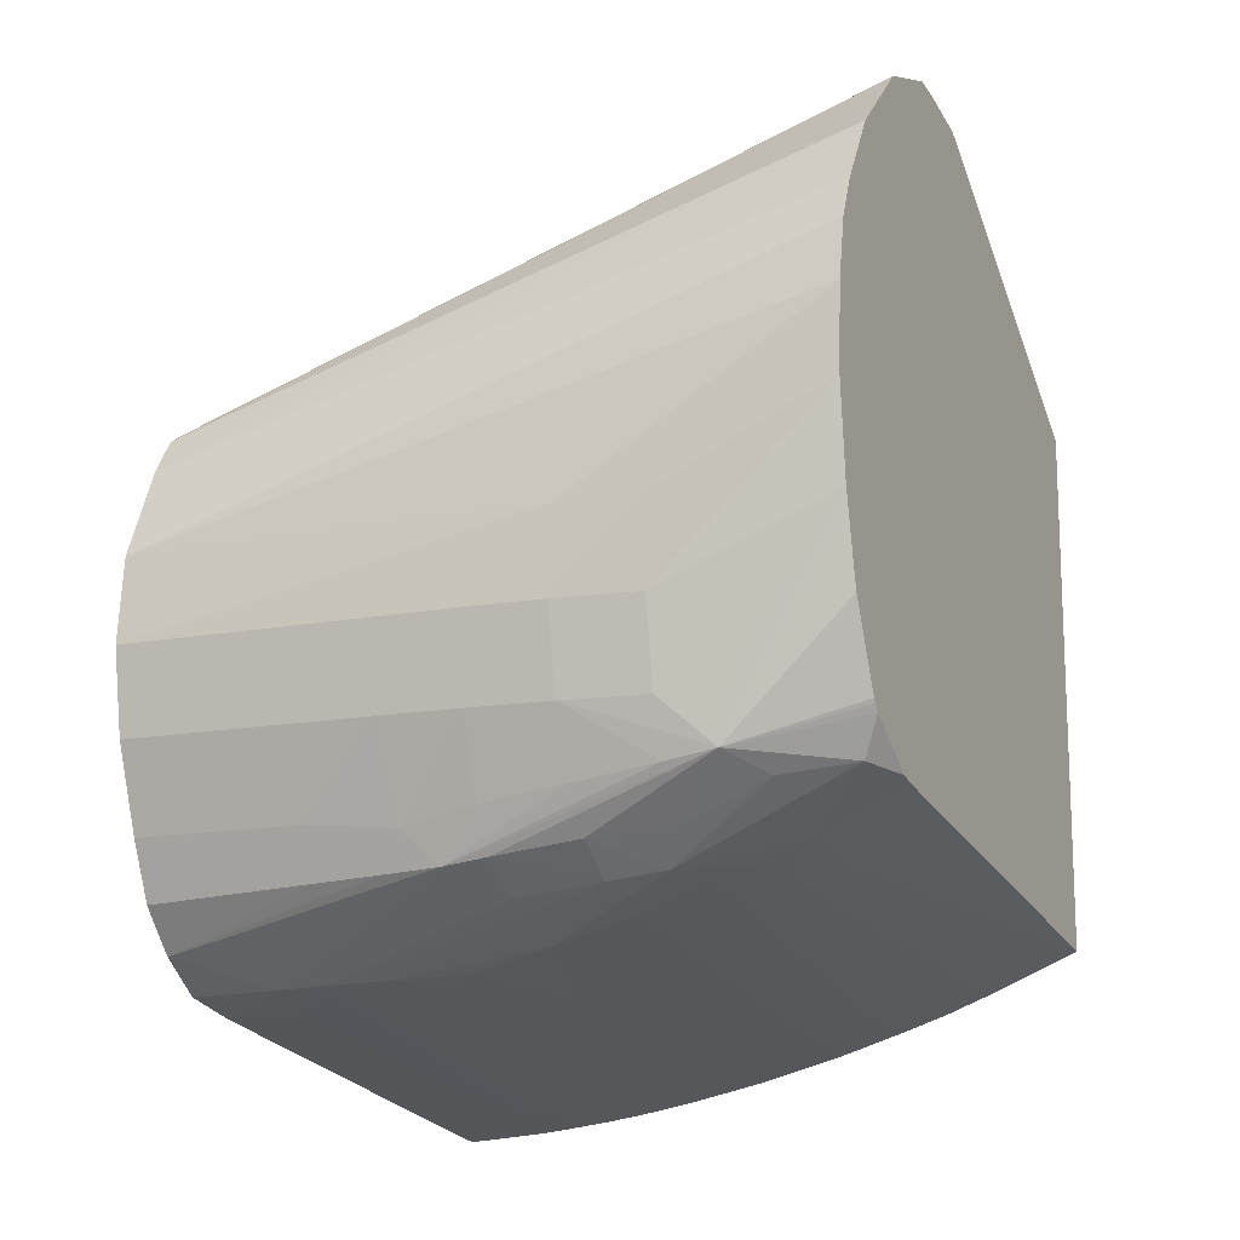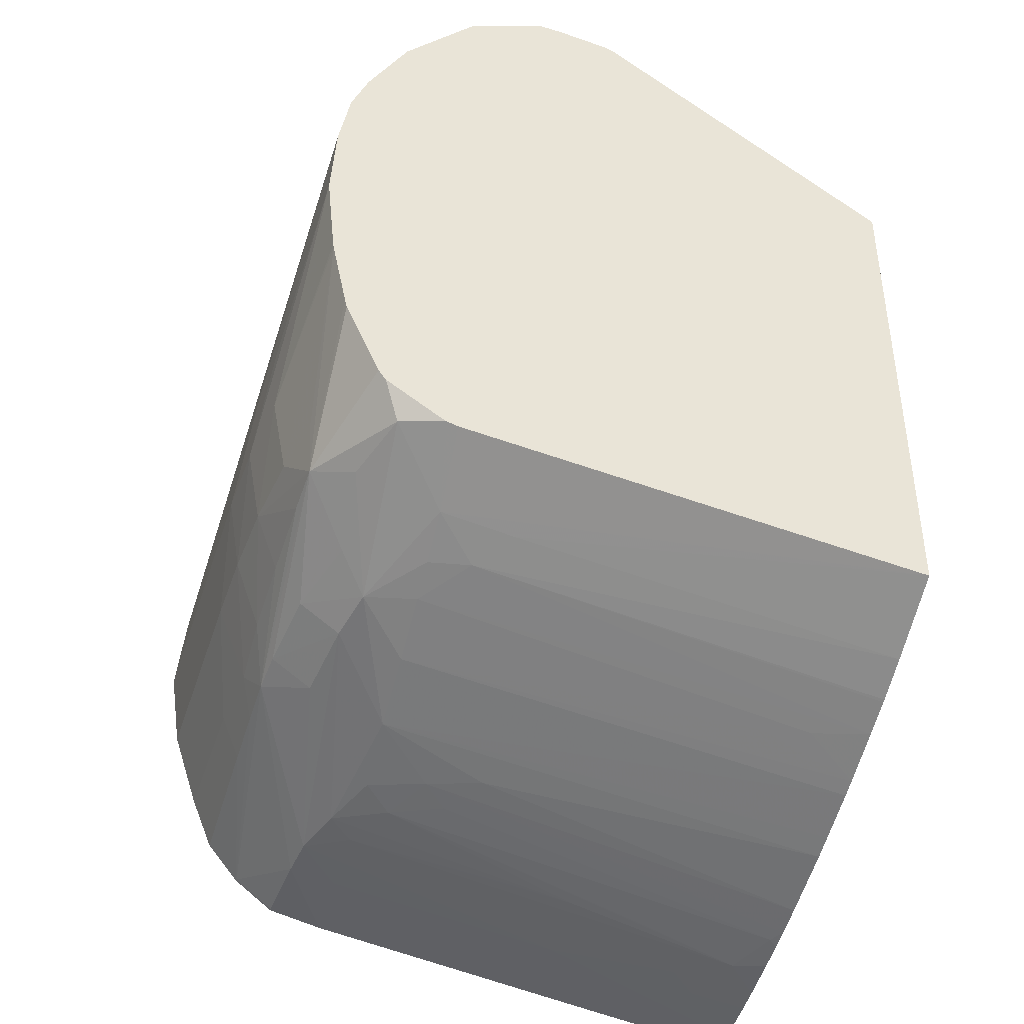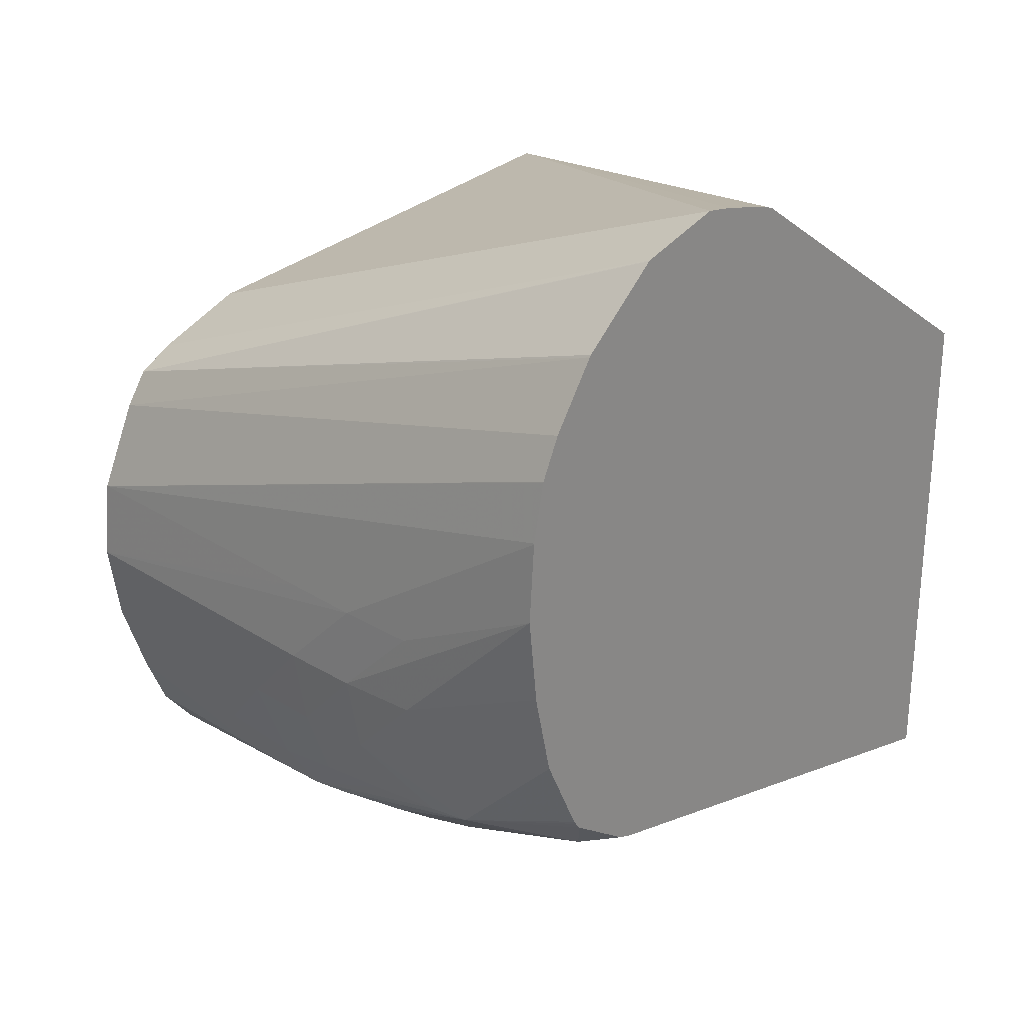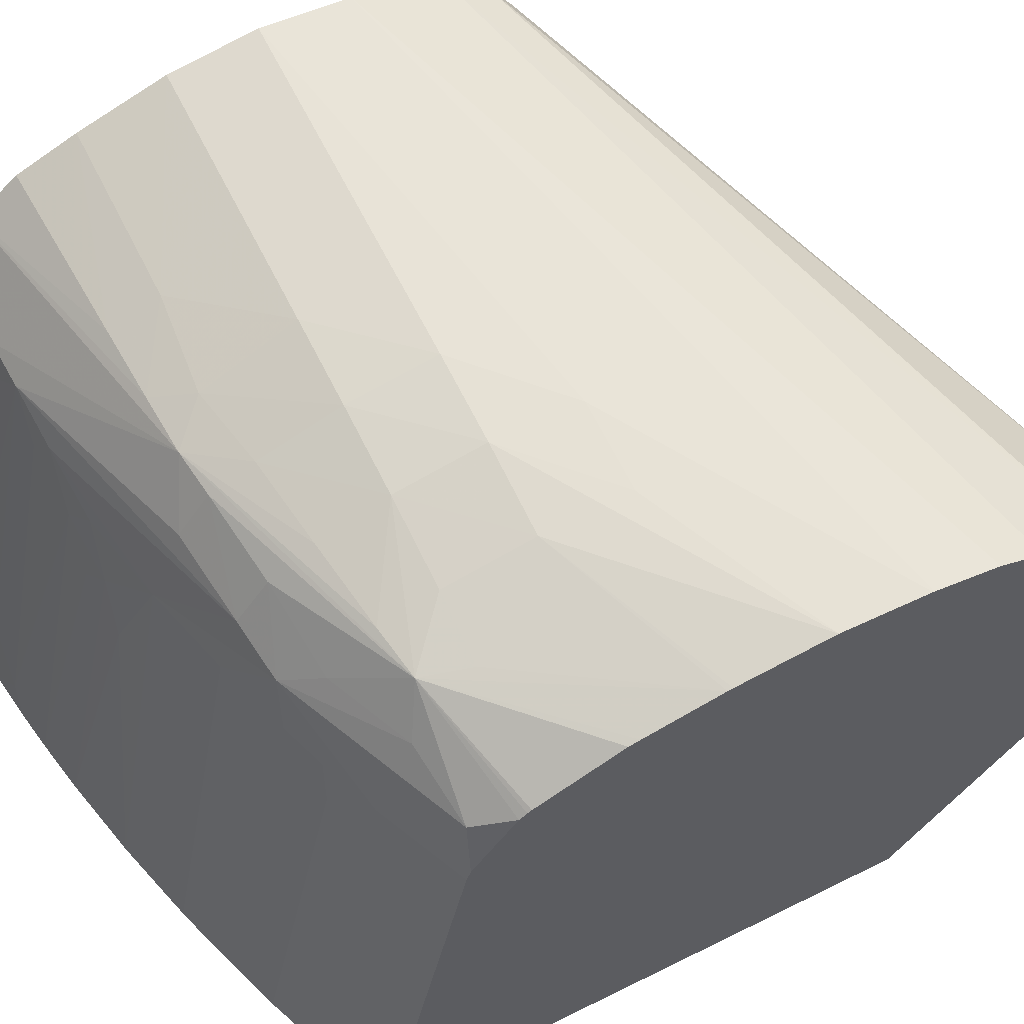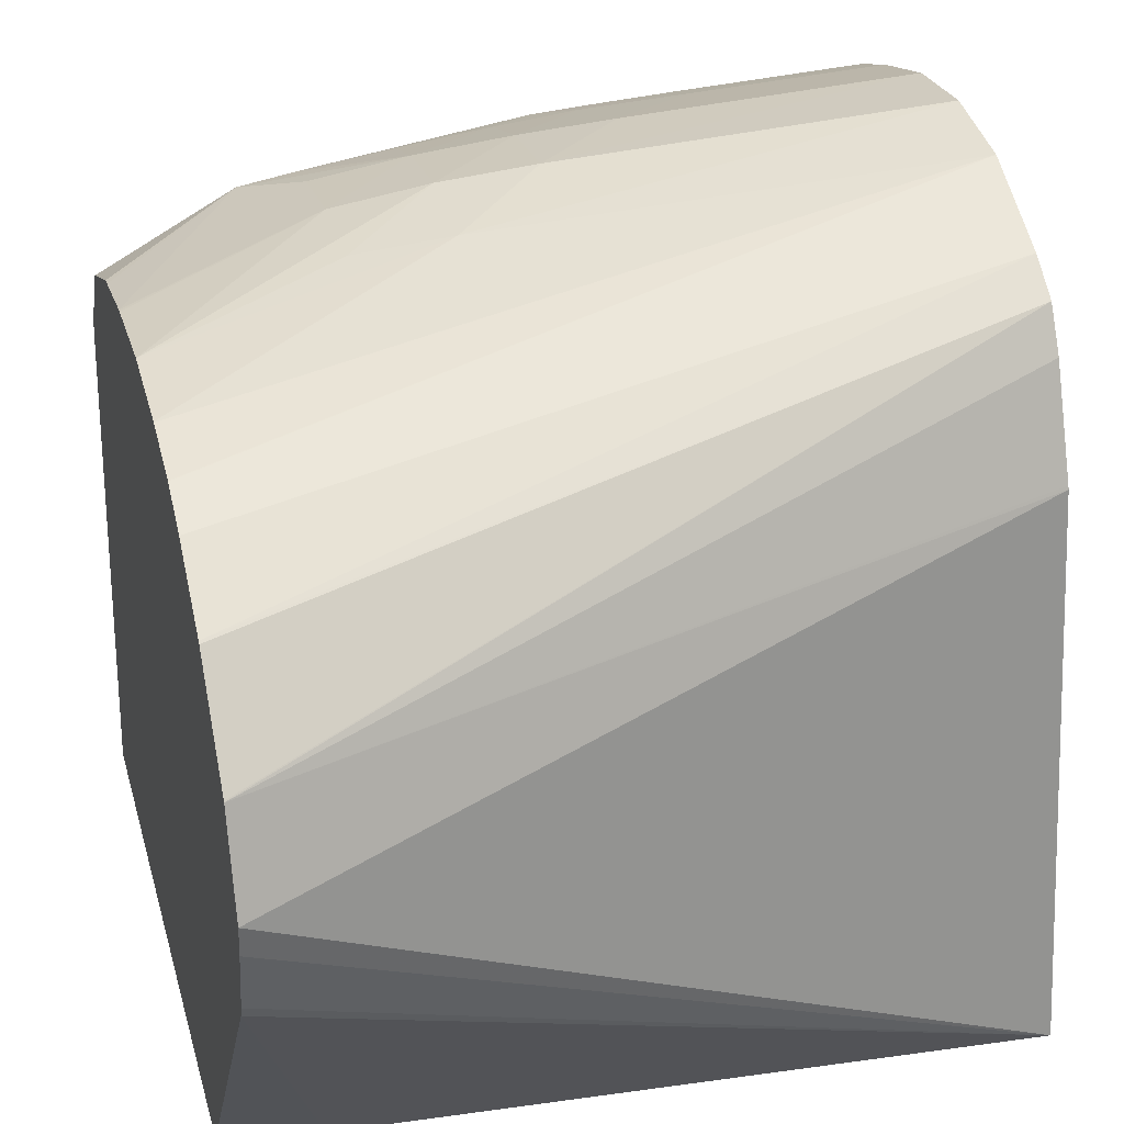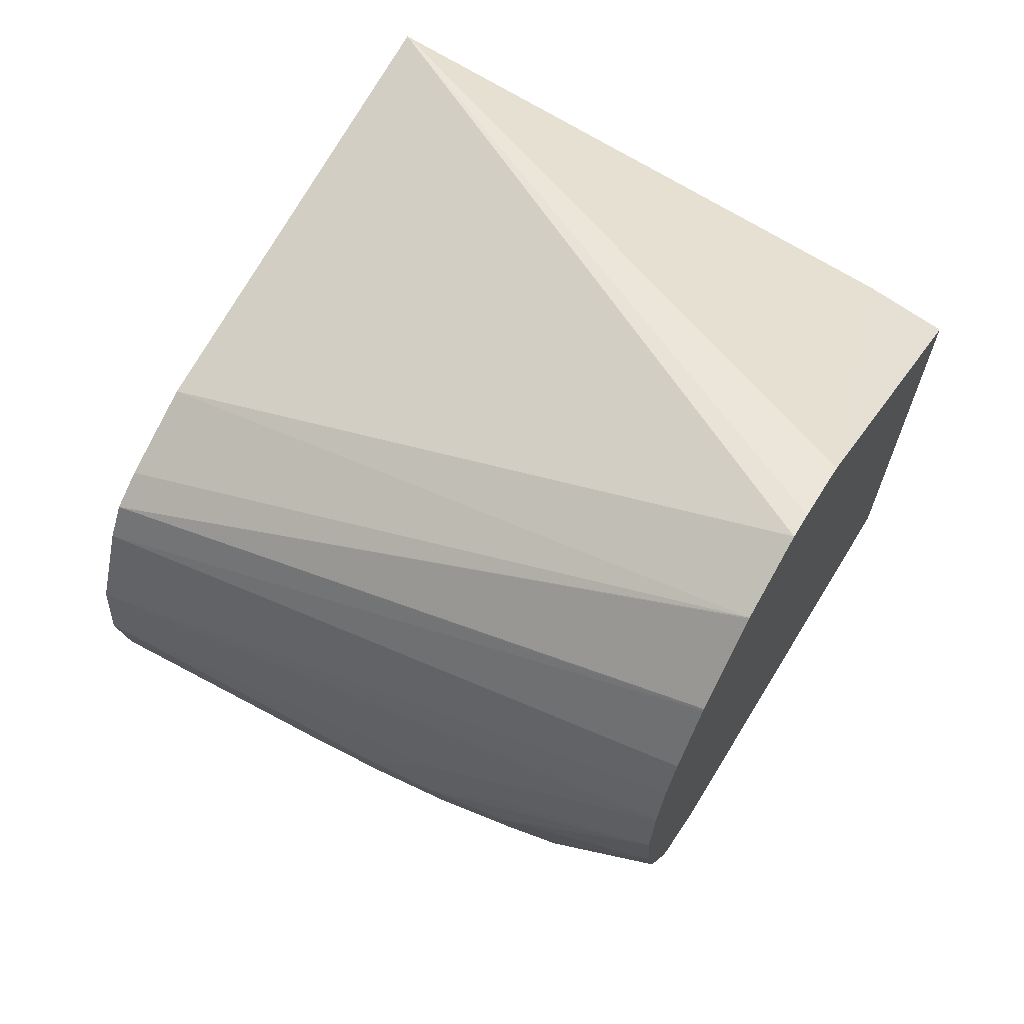
<metadata>
{"format":"obj","ext":"obj","renderer":"f3d","projection":"perspective","resolution":1024,"background":"white","views":[{"elev":-14.2,"azim":-154.4,"up":"+Z"},{"elev":-41.5,"azim":-104.8,"up":"+Z"},{"elev":26.9,"azim":-132.7,"up":"+Z"},{"elev":62.5,"azim":-116.8,"up":"+Y"},{"elev":32.4,"azim":-14.4,"up":"+Y"},{"elev":67.1,"azim":-149.2,"up":"+Z"}]}
</metadata>
<code>
v -0.001726 0.04911 -0.007567
v -0.001726 0.05579 -0.008516
v -0.01117 0.05462 -0.004946
v -0.01117 0.05425 -0.004993
v -0.01117 0.0535 -0.005147
v -0.01117 0.05335 -0.005209
v -0.009983 0.04911 -0.008029
v -0.001726 0.04911 -0.01796
v -0.001726 0.05583 -0.008532
v -0.01117 0.05574 -0.005354
v -0.01117 0.04911 -0.008225
v -0.001763 0.04911 -0.01795
v -0.001726 0.04992 -0.01781
v -0.001726 0.05707 -0.009071
v -0.01117 0.05576 -0.005365
v -0.001726 0.05757 -0.009385
v -0.01117 0.04911 -0.01323
v -0.001763 0.04992 -0.01781
v -0.002113 0.04911 -0.01793
v -0.002502 0.05059 -0.01763
v -0.001763 0.05132 -0.01755
v -0.001726 0.05132 -0.01755
v -0.01117 0.0568 -0.006387
v -0.001726 0.05788 -0.009882
v -0.01117 0.05682 -0.006417
v -0.01117 0.04912 -0.0156
v -0.01117 0.04911 -0.0156
v -0.002929 0.04911 -0.01786
v -0.002911 0.04996 -0.01771
v -0.002937 0.05227 -0.01728
v -0.002937 0.05579 -0.01663
v -0.001763 0.05579 -0.01672
v -0.001763 0.05227 -0.01737
v -0.001726 0.05575 -0.01673
v -0.01117 0.05738 -0.007364
v -0.01117 0.05738 -0.007358
v -0.001726 0.05843 -0.01116
v -0.01117 0.05576 -0.0144
v -0.009983 0.05579 -0.01491
v -0.009958 0.05472 -0.01512
v -0.009931 0.04911 -0.01613
v -0.003323 0.04911 -0.01781
v -0.003285 0.05038 -0.01759
v -0.003573 0.0564 -0.01645
v -0.002937 0.05647 -0.01648
v -0.001726 0.05579 -0.01672
v -0.001763 0.05658 -0.01652
v -0.01117 0.05763 -0.00794
v -0.001726 0.05855 -0.01233
v -0.00646 0.05825 -0.01116
v -0.01117 0.05779 -0.00881
v -0.01117 0.05779 -0.008795
v -0.01117 0.05763 -0.007953
v -0.01117 0.05583 -0.01439
v -0.01117 0.05601 -0.01433
v -0.01091 0.05663 -0.01425
v -0.008394 0.05652 -0.01533
v -0.009225 0.05579 -0.01521
v -0.009387 0.05519 -0.01527
v -0.009295 0.04911 -0.01638
v -0.004035 0.04911 -0.01772
v -0.003821 0.04959 -0.01767
v -0.004023 0.05575 -0.01651
v -0.004356 0.05612 -0.0164
v -0.007634 0.05672 -0.01545
v -0.00646 0.0569 -0.0156
v -0.00586 0.05755 -0.01527
v -0.001763 0.05716 -0.01607
v -0.001726 0.05658 -0.01652
v -0.001726 0.05717 -0.01607
v -0.001726 0.05837 -0.01351
v -0.00646 0.05834 -0.01233
v -0.007634 0.0582 -0.01116
v -0.01117 0.05787 -0.009971
v -0.01117 0.05687 -0.01375
v -0.009495 0.05758 -0.01414
v -0.009925 0.057 -0.0144
v -0.00646 0.05579 -0.01605
v -0.007634 0.05579 -0.01573
v -0.008638 0.05579 -0.01541
v -0.008795 0.05694 -0.01488
v -0.007634 0.05731 -0.01502
v -0.008713 0.04911 -0.01658
v -0.009252 0.04911 -0.01639
v -0.004476 0.04911 -0.01764
v -0.004604 0.04924 -0.0176
v -0.004111 0.05109 -0.01735
v -0.004835 0.05534 -0.01647
v -0.004111 0.05227 -0.01714
v -0.004111 0.05344 -0.01692
v -0.00525 0.05575 -0.01631
v -0.00646 0.05749 -0.01518
v -0.008809 0.05764 -0.01426
v -0.007634 0.05771 -0.01443
v -0.00646 0.05776 -0.0146
v -0.005396 0.05777 -0.0148
v -0.005078 0.05758 -0.01531
v -0.004111 0.0576 -0.01536
v -0.001763 0.05765 -0.01548
v -0.001726 0.05763 -0.0155
v -0.005286 0.05822 -0.01351
v -0.001726 0.05798 -0.01468
v -0.004111 0.05788 -0.01468
v -0.00646 0.05815 -0.01351
v -0.007634 0.05826 -0.01233
v -0.008809 0.05812 -0.01116
v -0.008809 0.05809 -0.01233
v -0.01117 0.05774 -0.01123
v -0.01117 0.05694 -0.01365
v -0.009704 0.05765 -0.01351
v -0.008809 0.05787 -0.01351
v -0.007634 0.05804 -0.01351
v -0.01117 0.05697 -0.0136
v -0.01117 0.05748 -0.01247
v -0.01117 0.05751 -0.01232
v -0.01117 0.05773 -0.0113
v -0.005617 0.05493 -0.0164
v -0.005957 0.05415 -0.01647
v -0.00646 0.04911 -0.01723
v -0.00683 0.04911 -0.01714
v -0.007634 0.04911 -0.01692
v -0.007891 0.04911 -0.01684
v -0.008267 0.05058 -0.01646
v -0.008449 0.04992 -0.01652
v -0.004821 0.04911 -0.01758
v -0.00525 0.05457 -0.01653
v -0.001726 0.05765 -0.01548
v -0.005324 0.04911 -0.01749
f 62 88 89
f 62 89 63
f 64 90 89
f 63 90 64
f 63 89 90
f 62 87 88
f 70 98 99
f 61 86 62
f 61 85 86
f 59 84 60
f 64 89 88
f 59 83 84
f 62 86 87
f 64 88 91
f 68 97 70
f 64 78 65
f 65 82 92
f 65 92 66
f 66 92 67
f 67 92 76
f 67 76 93
f 67 93 94
f 67 94 95
f 67 95 96
f 67 96 97
f 67 97 68
f 70 97 98
f 59 80 83
f 64 91 78
f 58 80 59
f 43 63 44
f 57 81 82
f 70 99 100
f 42 62 43
f 43 62 63
f 44 63 64
f 122 124 123
f 44 64 65
f 44 65 66
f 44 66 67
f 44 67 45
f 45 68 47
f 45 67 68
f 46 47 69
f 47 68 70
f 57 82 65
f 47 70 69
f 49 72 73
f 49 73 50
f 50 73 51
f 51 73 74
f 55 75 56
f 56 75 76
f 56 76 77
f 56 77 57
f 57 65 78
f 57 78 79
f 57 79 80
f 57 80 58
f 57 77 81
f 49 71 72
f 71 101 72
f 107 116 108
f 71 103 101
f 85 125 86
f 86 125 117
f 86 117 126
f 86 126 88
f 86 88 87
f 88 126 117
f 88 117 91
f 93 112 94
f 94 112 95
f 95 112 104
f 95 104 96
f 96 103 97
f 96 104 101
f 83 124 122
f 96 101 103
f 98 103 102
f 98 102 99
f 99 127 100
f 99 102 127
f 104 112 105
f 105 112 107
f 107 112 111
f 107 111 116
f 110 116 111
f 117 125 128
f 117 128 118
f 118 128 119
f 42 61 62
f 97 103 98
f 71 102 103
f 80 124 83
f 79 123 124
f 72 101 104
f 72 104 105
f 72 105 106
f 72 106 73
f 73 106 74
f 74 106 105
f 74 105 107
f 74 107 108
f 75 109 76
f 76 110 111
f 76 111 112
f 76 112 93
f 76 92 82
f 79 124 80
f 76 82 81
f 76 109 113
f 76 113 114
f 76 114 115
f 76 115 116
f 76 116 110
f 78 91 117
f 78 117 118
f 78 118 119
f 78 119 120
f 78 120 121
f 78 121 79
f 79 121 122
f 79 122 123
f 76 81 77
f 41 59 60
f 39 54 55
f 39 59 40
f 1 100 127
f 1 127 102
f 1 102 71
f 1 71 49
f 1 49 37
f 1 37 24
f 1 24 16
f 1 16 14
f 1 14 9
f 1 9 2
f 2 9 10
f 2 10 3
f 3 10 15
f 3 15 23
f 3 23 25
f 3 25 36
f 3 36 35
f 3 35 48
f 3 48 53
f 3 53 52
f 3 52 51
f 3 51 74
f 3 74 108
f 3 108 116
f 3 116 115
f 3 115 114
f 3 114 113
f 1 70 100
f 1 69 70
f 1 46 69
f 1 34 46
f 40 59 41
f 1 3 4
f 1 4 5
f 1 5 6
f 1 6 7
f 1 7 11
f 1 11 17
f 1 17 27
f 1 27 41
f 1 41 60
f 1 60 84
f 1 84 83
f 1 83 122
f 3 113 109
f 1 122 121
f 1 120 119
f 1 119 128
f 1 128 125
f 1 125 85
f 1 85 61
f 1 61 42
f 1 42 28
f 1 28 19
f 1 19 12
f 1 12 8
f 1 8 13
f 1 13 22
f 1 22 34
f 1 121 120
f 3 109 75
f 1 2 3
f 3 55 54
f 24 36 25
f 24 37 35
f 26 38 39
f 26 39 40
f 26 40 41
f 26 41 27
f 28 42 43
f 28 43 29
f 29 43 30
f 30 43 44
f 30 44 31
f 31 45 32
f 32 46 34
f 32 34 33
f 32 45 47
f 32 47 46
f 35 37 48
f 37 49 50
f 37 50 51
f 37 51 52
f 37 52 53
f 37 53 48
f 38 54 39
f 39 55 56
f 39 56 57
f 39 57 58
f 39 58 59
f 24 35 36
f 21 34 22
f 31 44 45
f 20 33 21
f 3 54 38
f 21 33 34
f 3 38 26
f 3 26 17
f 3 17 11
f 3 11 6
f 3 6 5
f 3 5 4
f 6 11 7
f 8 12 18
f 8 18 13
f 9 14 10
f 10 14 16
f 10 16 15
f 12 19 20
f 3 75 55
f 13 18 21
f 12 20 18
f 20 31 32
f 20 30 31
f 20 29 30
f 20 28 29
f 19 28 20
f 20 32 33
f 17 26 27
f 16 25 23
f 16 24 25
f 15 16 23
f 13 21 22
f 18 20 21

</code>
